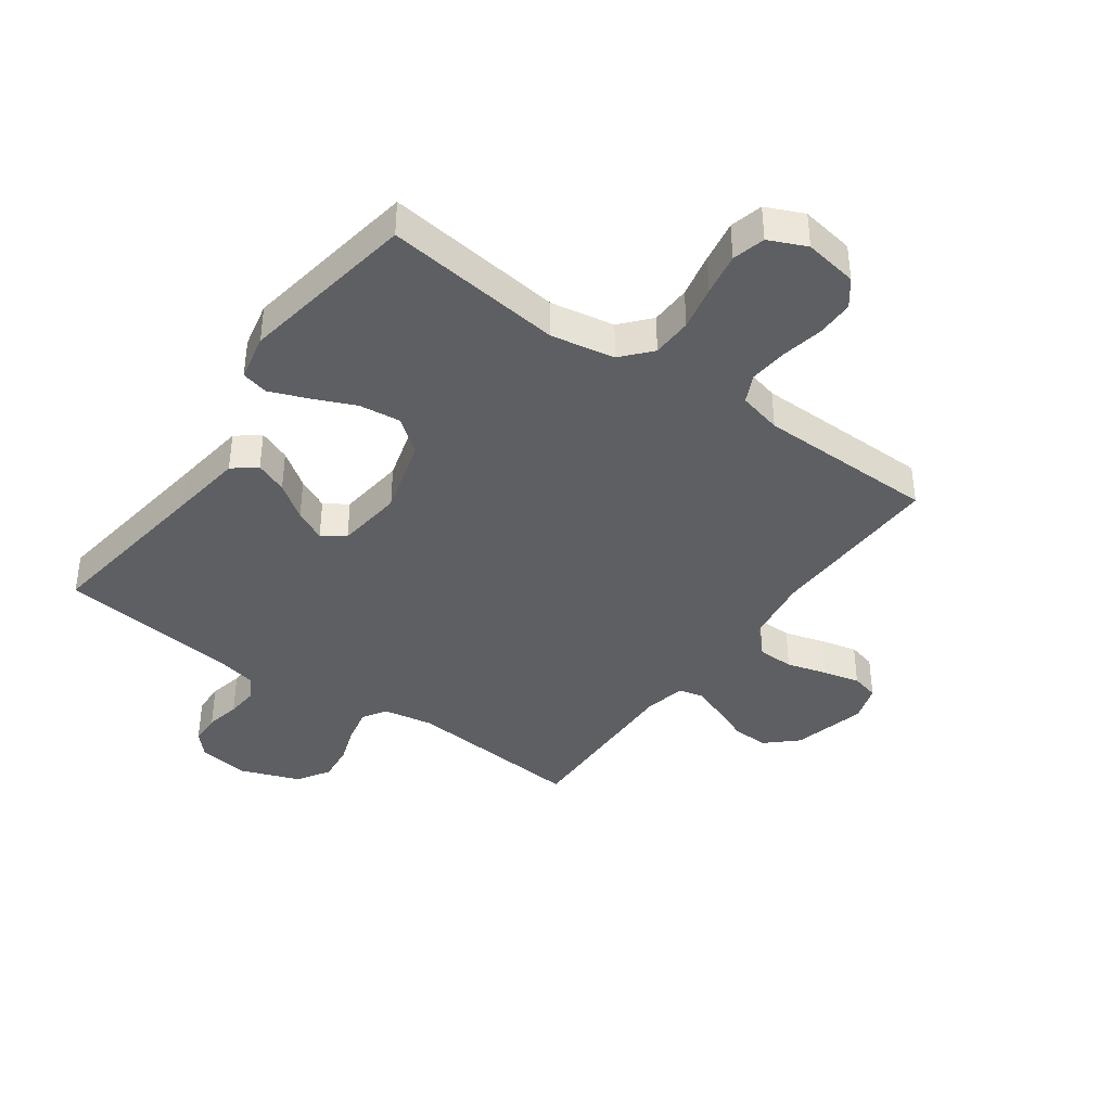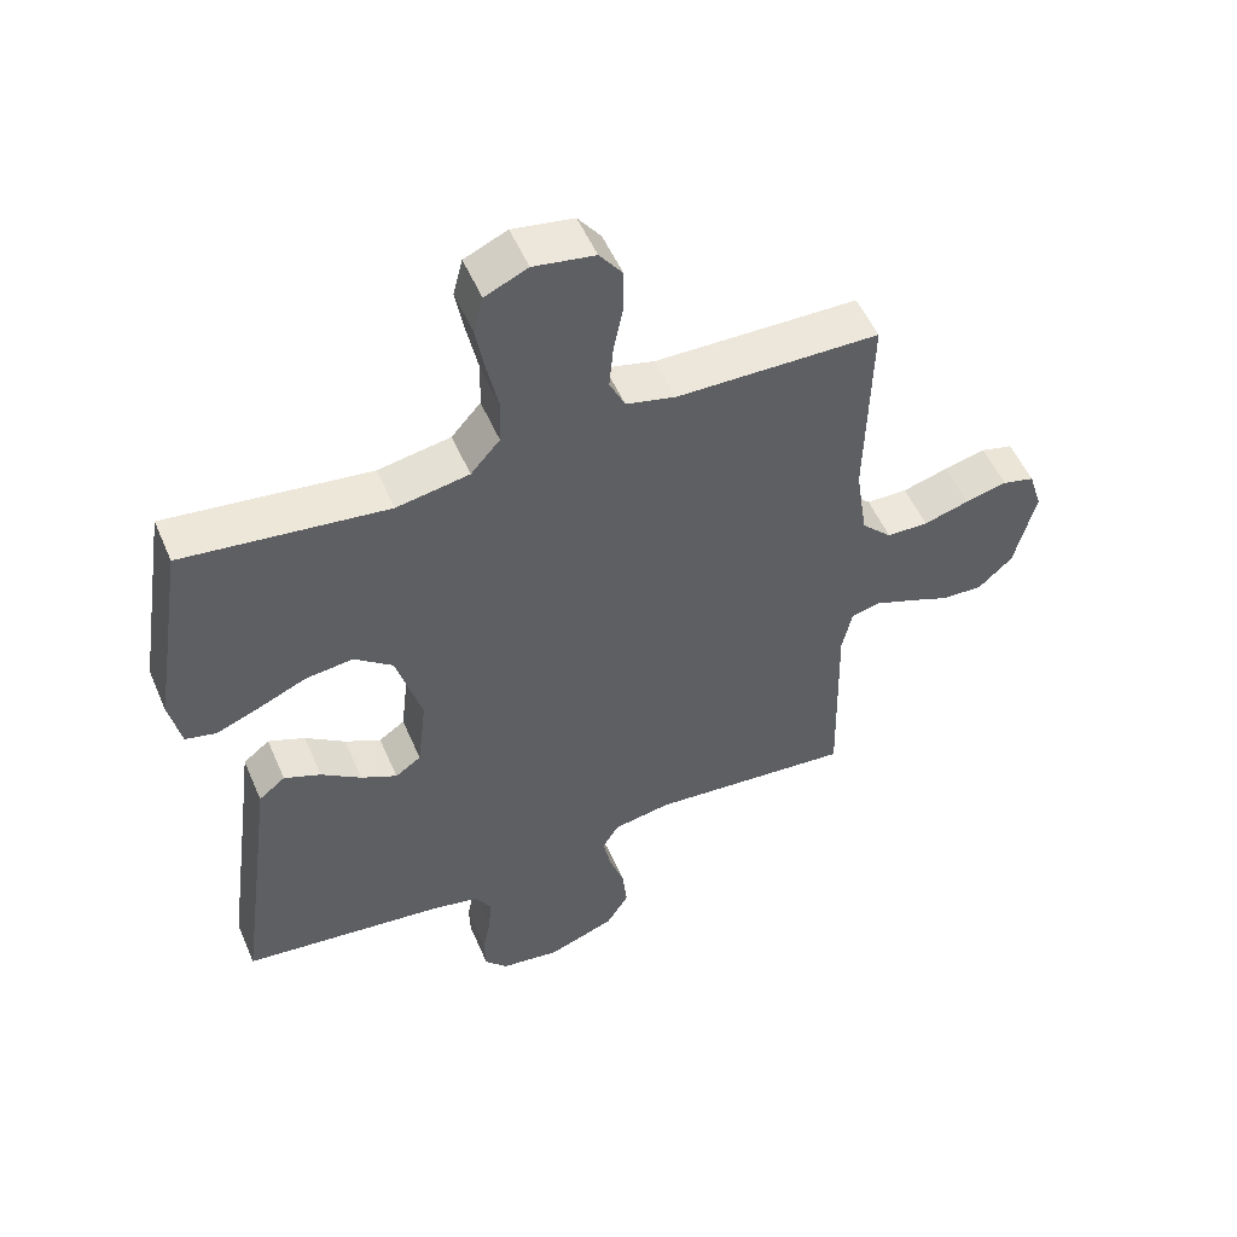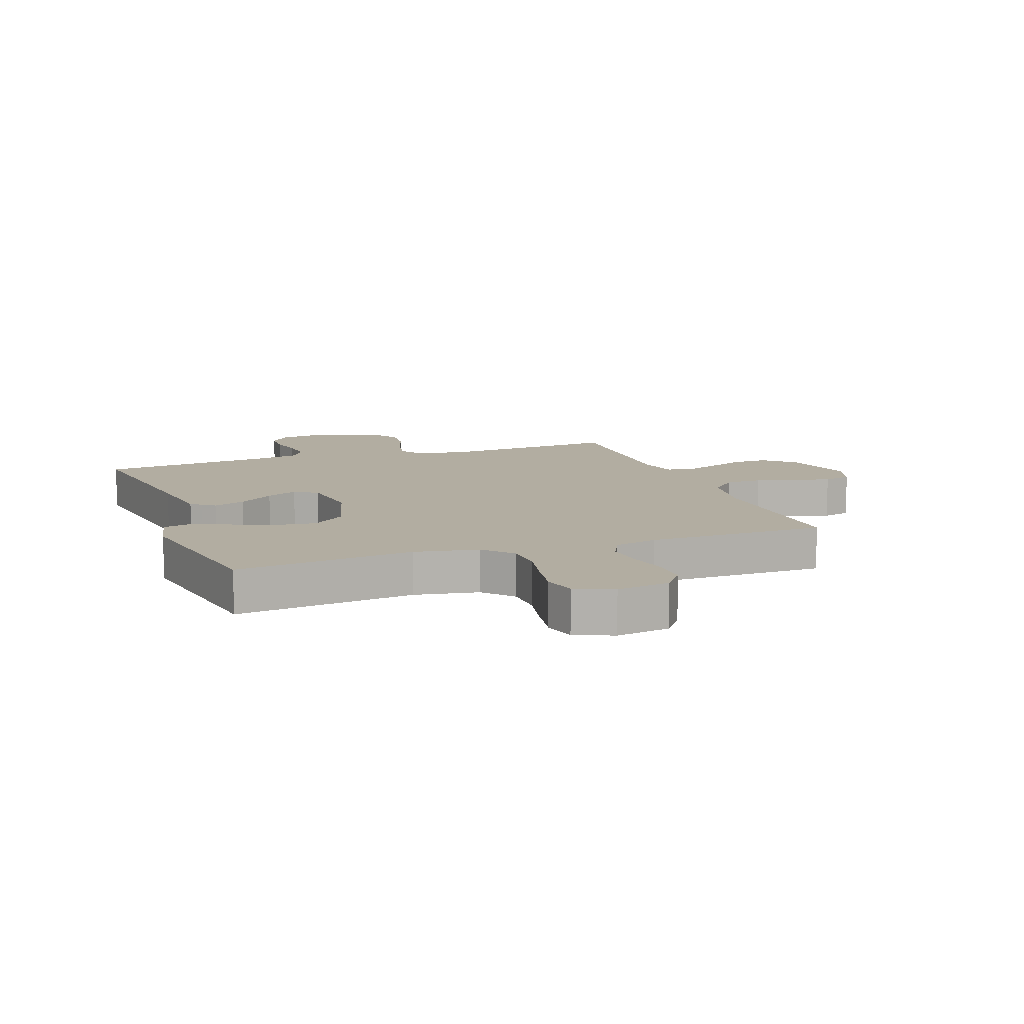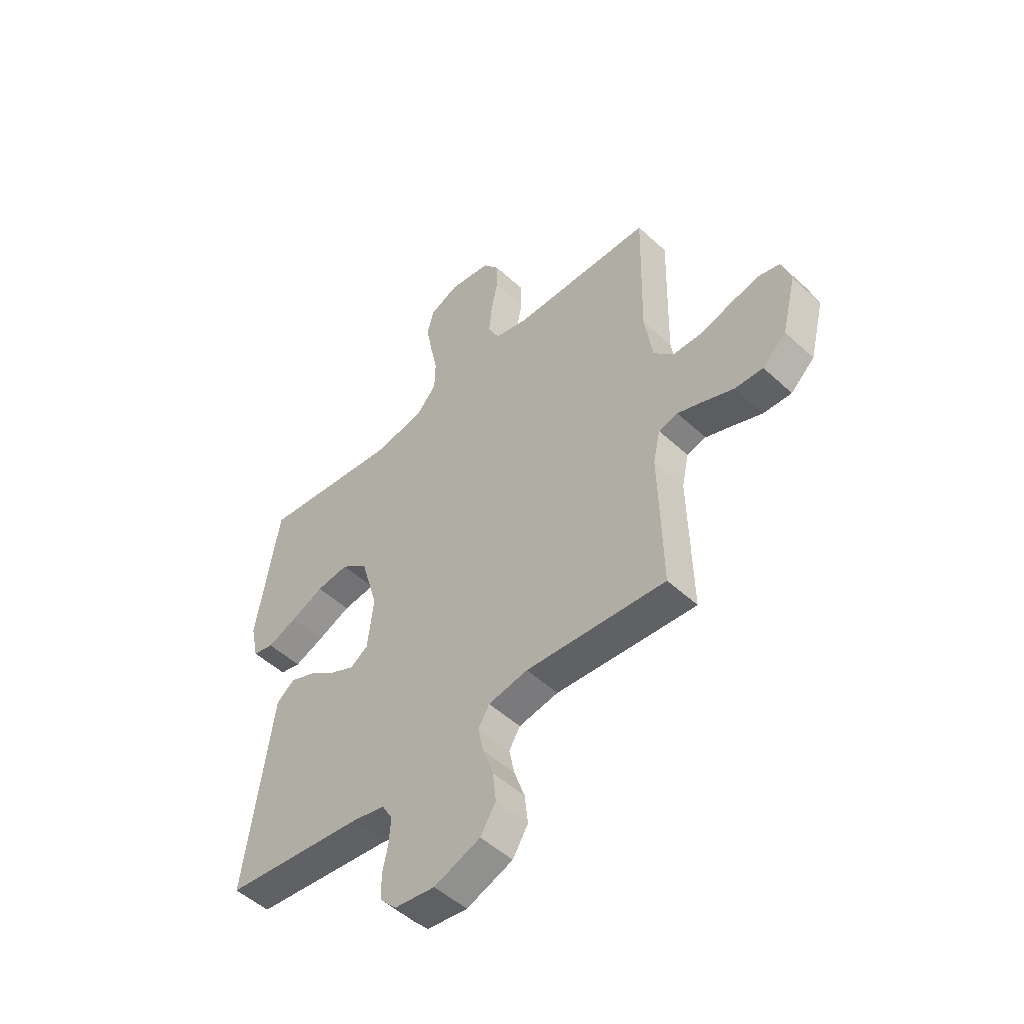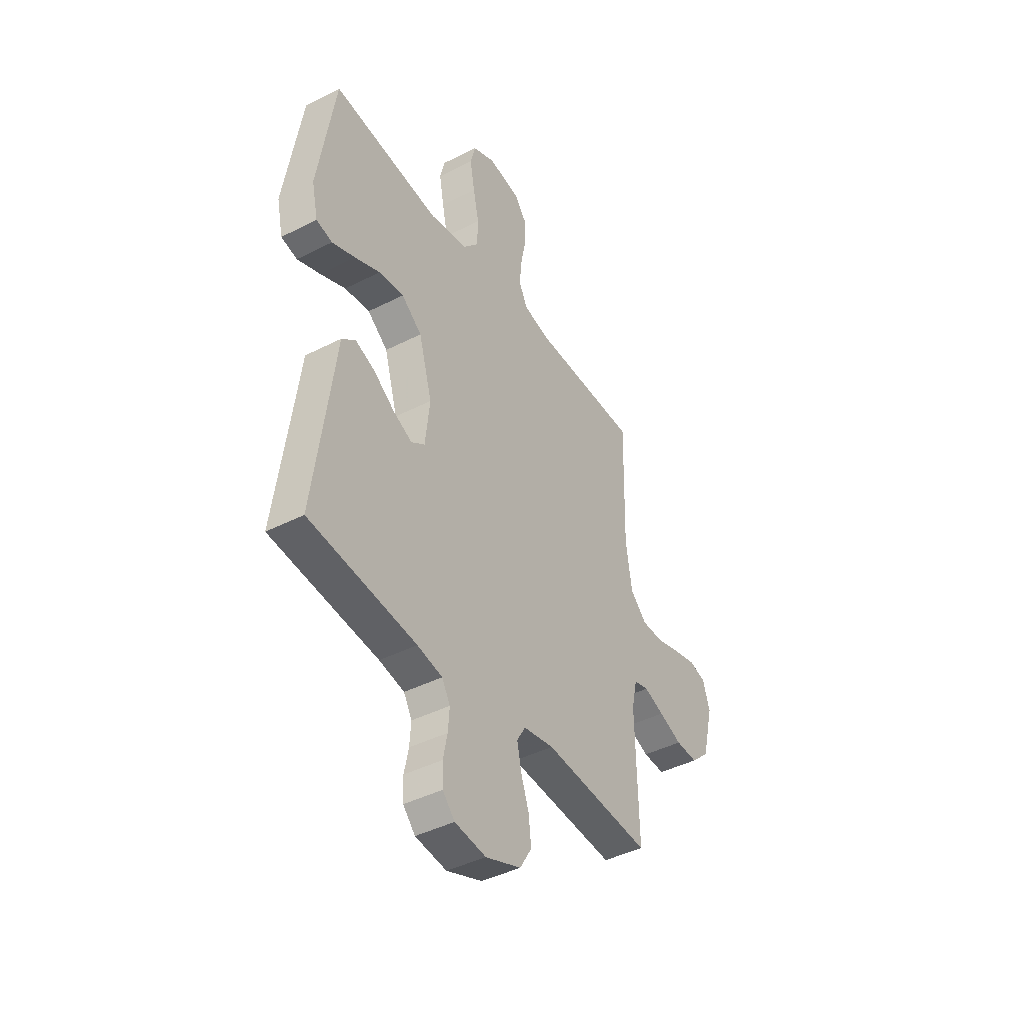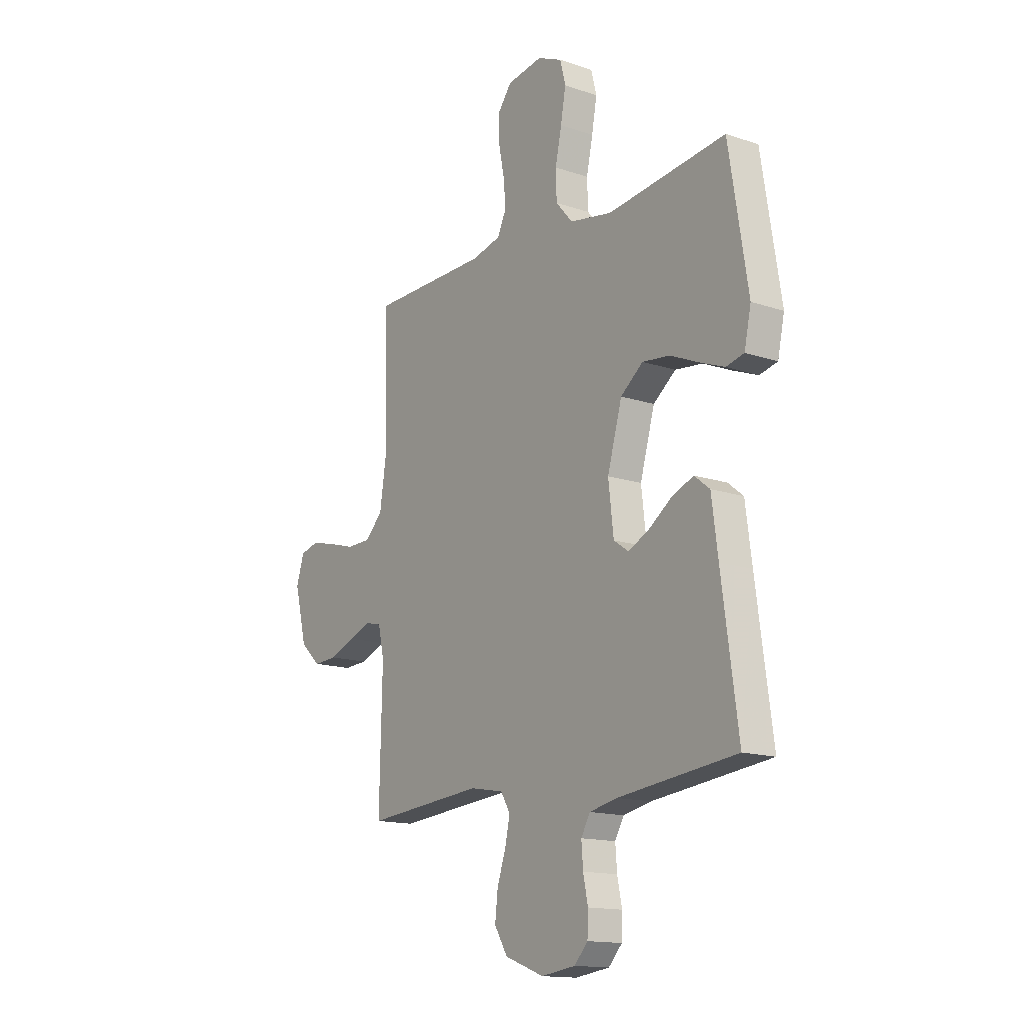
<metadata>
{"format":"obj","ext":"obj","renderer":"f3d","projection":"perspective","resolution":1024,"background":"white","views":[{"elev":-39.6,"azim":-35.6,"up":"+Y"},{"elev":52.7,"azim":-23.0,"up":"+Z"},{"elev":10.5,"azim":-20.0,"up":"+Y"},{"elev":-50.7,"azim":44.8,"up":"+Z"},{"elev":-42.3,"azim":-58.5,"up":"+Z"},{"elev":-14.8,"azim":-126.0,"up":"+Z"}]}
</metadata>
<code>
v 0.5 0.07 -0.5
v 0.2 0.07 -0.474
v 0.115 0.07 -0.489
v 0.091 0.07 -0.529
v 0.103 0.07 -0.586
v 0.125 0.07 -0.65
v 0.132 0.07 -0.713
v 0.099 0.07 -0.767
v 0 0.07 -0.804
v -0.087 0.07 -0.792
v -0.121 0.07 -0.755
v -0.123 0.07 -0.702
v -0.111 0.07 -0.644
v -0.107 0.07 -0.59
v -0.13 0.07 -0.55
v -0.2 0.07 -0.535
v -0.5 0.07 -0.5
v -0.459 0.07 -0.2
v -0.443 0.07 -0.079
v -0.404 0.07 -0.048
v -0.35 0.07 -0.07
v -0.291 0.07 -0.112
v -0.238 0.07 -0.138
v -0.2 0.07 -0.112
v -0.187 0.07 0
v -0.224 0.07 0.129
v -0.281 0.07 0.174
v -0.351 0.07 0.166
v -0.422 0.07 0.135
v -0.486 0.07 0.11
v -0.531 0.07 0.121
v -0.548 0.07 0.2
v -0.5 0.07 0.5
v -0.2 0.07 0.463
v -0.093 0.07 0.482
v -0.05 0.07 0.531
v -0.048 0.07 0.599
v -0.064 0.07 0.674
v -0.077 0.07 0.746
v -0.063 0.07 0.801
v 0 0.07 0.829
v 0.09 0.07 0.814
v 0.124 0.07 0.769
v 0.124 0.07 0.706
v 0.11 0.07 0.636
v 0.104 0.07 0.571
v 0.127 0.07 0.523
v 0.2 0.07 0.505
v 0.5 0.07 0.5
v 0.493 0.07 0.2
v 0.51 0.07 0.087
v 0.555 0.07 0.042
v 0.616 0.07 0.041
v 0.683 0.07 0.06
v 0.745 0.07 0.075
v 0.792 0.07 0.063
v 0.812 0.07 0
v 0.781 0.07 -0.124
v 0.73 0.07 -0.171
v 0.669 0.07 -0.168
v 0.605 0.07 -0.142
v 0.549 0.07 -0.121
v 0.508 0.07 -0.131
v 0.493 0.07 -0.2
v 0.5 0 -0.5
v 0.2 0 -0.474
v 0.115 0 -0.489
v 0.091 0 -0.529
v 0.103 0 -0.586
v 0.125 0 -0.65
v 0.132 0 -0.713
v 0.099 0 -0.767
v 0 0 -0.804
v -0.087 0 -0.792
v -0.121 0 -0.755
v -0.123 0 -0.702
v -0.111 0 -0.644
v -0.107 0 -0.59
v -0.13 0 -0.55
v -0.2 0 -0.535
v -0.5 0 -0.5
v -0.459 0 -0.2
v -0.443 0 -0.079
v -0.404 0 -0.048
v -0.35 0 -0.07
v -0.291 0 -0.112
v -0.238 0 -0.138
v -0.2 0 -0.112
v -0.187 0 0
v -0.224 0 0.129
v -0.281 0 0.174
v -0.351 0 0.166
v -0.422 0 0.135
v -0.486 0 0.11
v -0.531 0 0.121
v -0.548 0 0.2
v -0.5 0 0.5
v -0.2 0 0.463
v -0.093 0 0.482
v -0.05 0 0.531
v -0.048 0 0.599
v -0.064 0 0.674
v -0.077 0 0.746
v -0.063 0 0.801
v 0 0 0.829
v 0.09 0 0.814
v 0.124 0 0.769
v 0.124 0 0.706
v 0.11 0 0.636
v 0.104 0 0.571
v 0.127 0 0.523
v 0.2 0 0.505
v 0.5 0 0.5
v 0.493 0 0.2
v 0.51 0 0.087
v 0.555 0 0.042
v 0.616 0 0.041
v 0.683 0 0.06
v 0.745 0 0.075
v 0.792 0 0.063
v 0.812 0 0
v 0.781 0 -0.124
v 0.73 0 -0.171
v 0.669 0 -0.168
v 0.605 0 -0.142
v 0.549 0 -0.121
v 0.508 0 -0.131
v 0.493 0 -0.2
f 58 59 60 61
f 58 61 62
f 57 58 62
f 56 57 62 63
f 53 54 55 56
f 48 49 50
f 47 48 50 51
f 42 43 44 45
f 42 45 46
f 41 42 46
f 40 41 46
f 37 38 39 40
f 37 40 46 47
f 31 32 33 34
f 31 34 35
f 28 29 30 31
f 28 31 35
f 27 28 35 36
f 19 20 21 22
f 18 19 22 23
f 16 17 18 23
f 15 16 23 24
f 10 11 12 13
f 10 13 14
f 9 10 14
f 8 9 14
f 5 6 7 8
f 4 5 8 14
f 3 4 14 15
f 64 1 2
f 63 64 2 3
f 53 56 63
f 52 53 63 3
f 36 37 47 51
f 26 27 36 51
f 25 26 51 52
f 24 25 52
f 3 15 24 52
f 125 124 123 122
f 126 125 122
f 126 122 121
f 127 126 121 120
f 120 119 118 117
f 114 113 112
f 115 114 112 111
f 109 108 107 106
f 110 109 106
f 110 106 105
f 110 105 104
f 104 103 102 101
f 111 110 104 101
f 98 97 96 95
f 99 98 95
f 95 94 93 92
f 99 95 92
f 100 99 92 91
f 86 85 84 83
f 87 86 83 82
f 87 82 81 80
f 88 87 80 79
f 77 76 75 74
f 78 77 74
f 78 74 73
f 78 73 72
f 72 71 70 69
f 78 72 69 68
f 79 78 68 67
f 66 65 128
f 67 66 128 127
f 127 120 117
f 67 127 117 116
f 115 111 101 100
f 115 100 91 90
f 116 115 90 89
f 116 89 88
f 116 88 79 67
f 1 65 66 2
f 2 66 67 3
f 3 67 68 4
f 4 68 69 5
f 5 69 70 6
f 6 70 71 7
f 7 71 72 8
f 8 72 73 9
f 9 73 74 10
f 10 74 75 11
f 11 75 76 12
f 12 76 77 13
f 13 77 78 14
f 14 78 79 15
f 15 79 80 16
f 16 80 81 17
f 17 81 82 18
f 18 82 83 19
f 19 83 84 20
f 20 84 85 21
f 21 85 86 22
f 22 86 87 23
f 23 87 88 24
f 24 88 89 25
f 25 89 90 26
f 26 90 91 27
f 27 91 92 28
f 28 92 93 29
f 29 93 94 30
f 30 94 95 31
f 31 95 96 32
f 32 96 97 33
f 33 97 98 34
f 34 98 99 35
f 35 99 100 36
f 36 100 101 37
f 37 101 102 38
f 38 102 103 39
f 39 103 104 40
f 40 104 105 41
f 41 105 106 42
f 42 106 107 43
f 43 107 108 44
f 44 108 109 45
f 45 109 110 46
f 46 110 111 47
f 47 111 112 48
f 48 112 113 49
f 49 113 114 50
f 50 114 115 51
f 51 115 116 52
f 52 116 117 53
f 53 117 118 54
f 54 118 119 55
f 55 119 120 56
f 56 120 121 57
f 57 121 122 58
f 58 122 123 59
f 59 123 124 60
f 60 124 125 61
f 61 125 126 62
f 62 126 127 63
f 63 127 128 64
f 64 128 65 1

</code>
